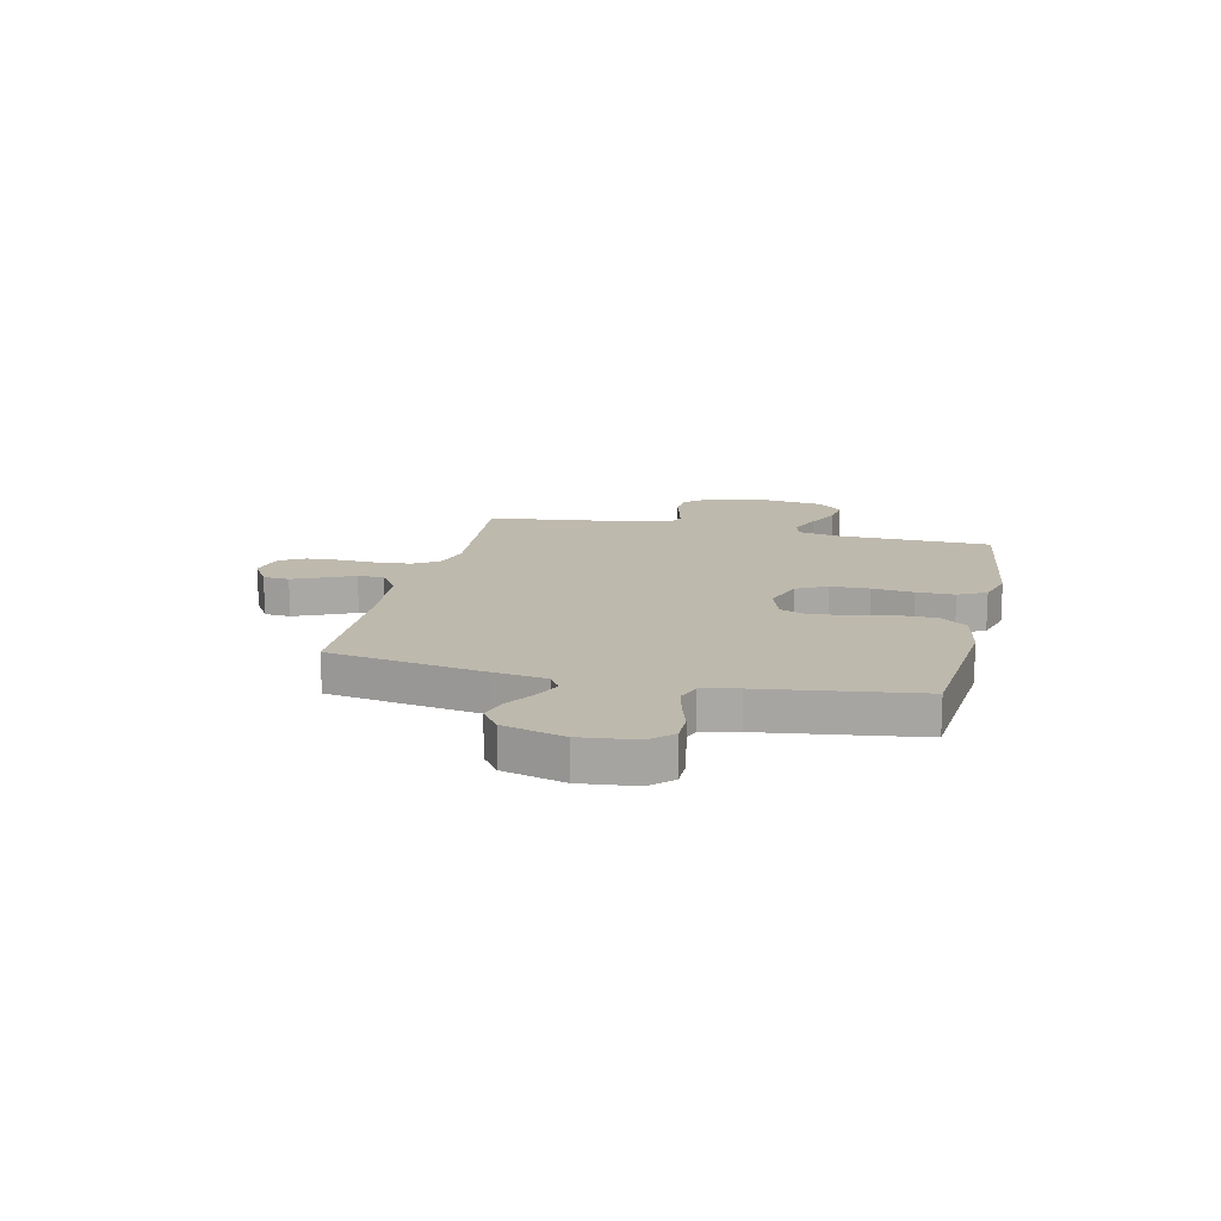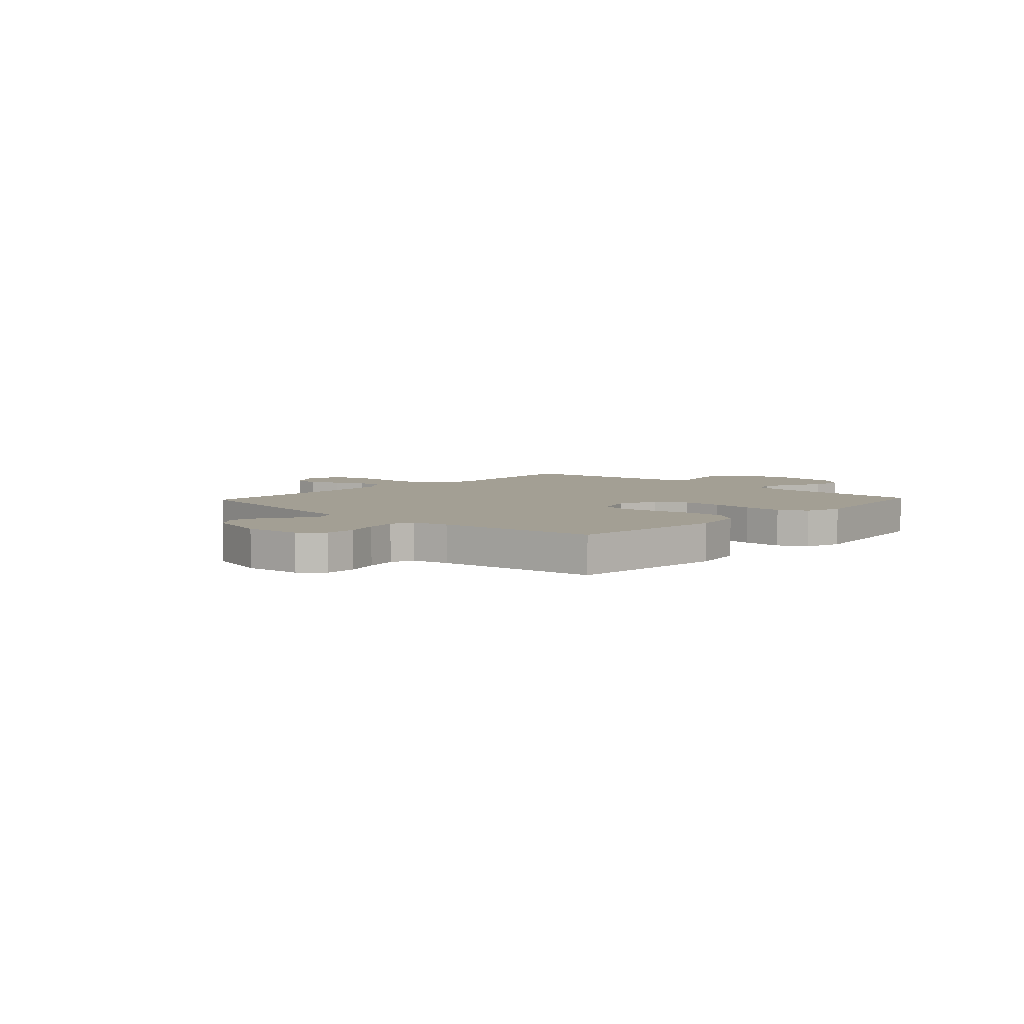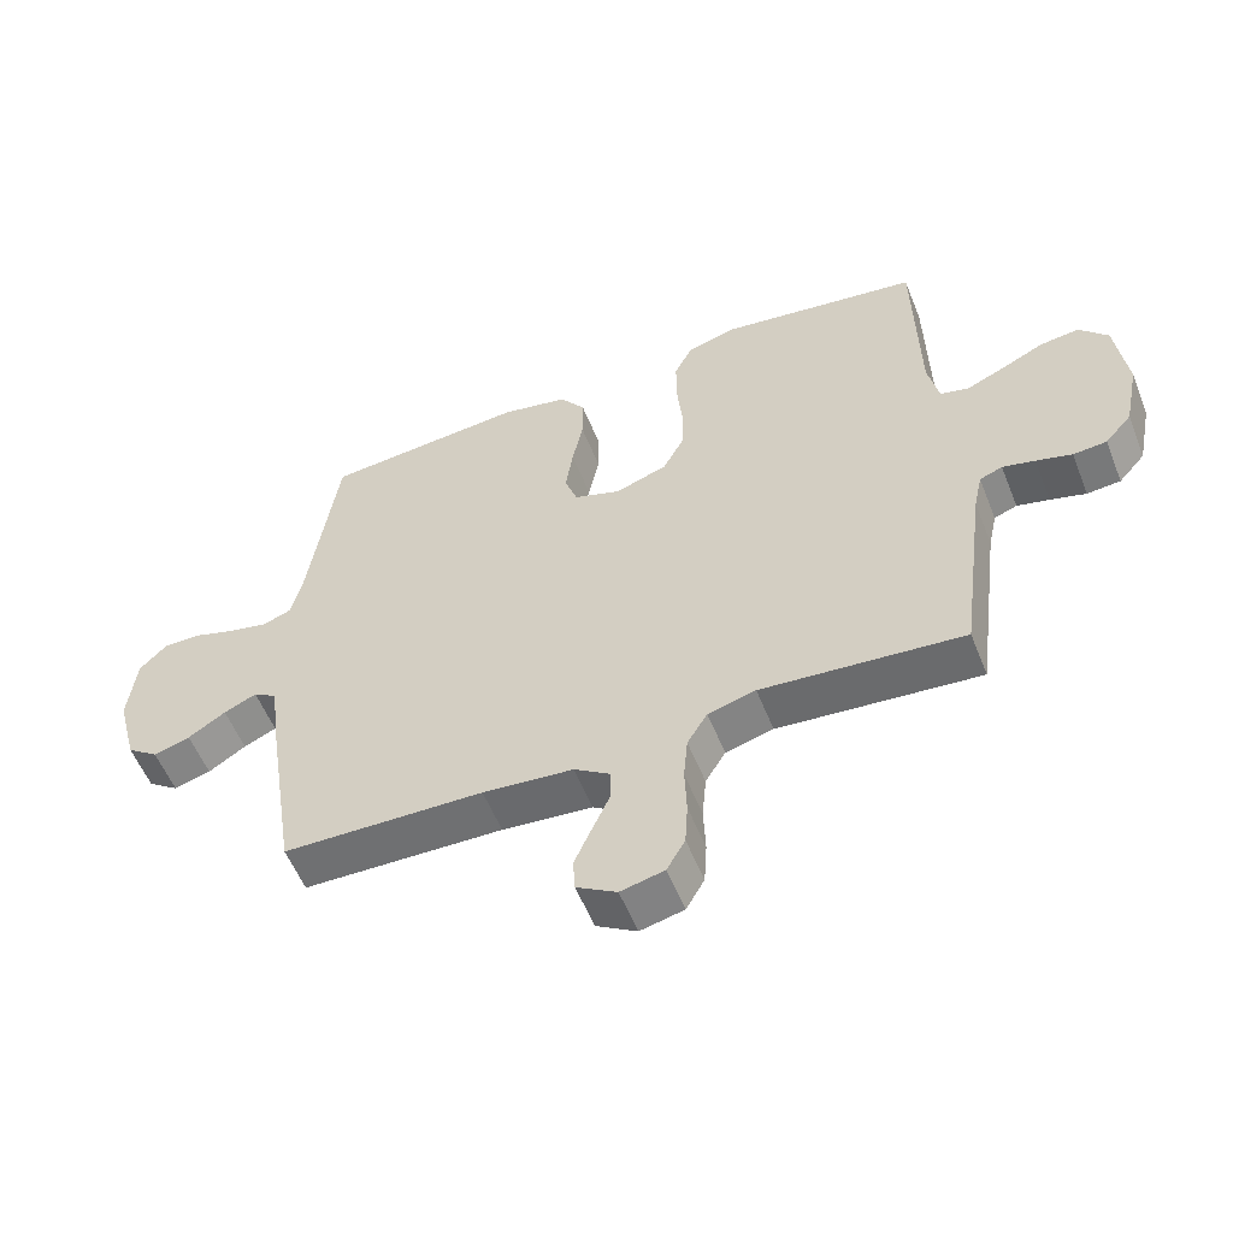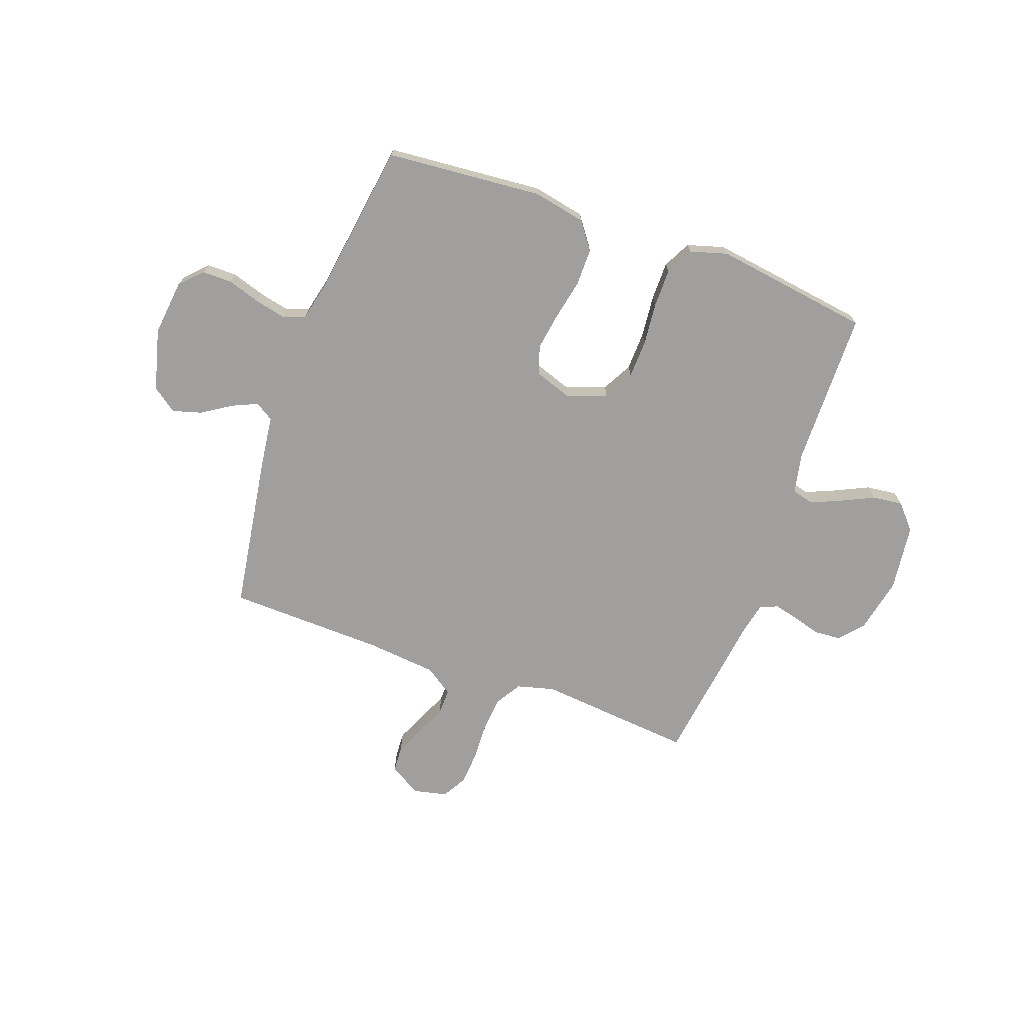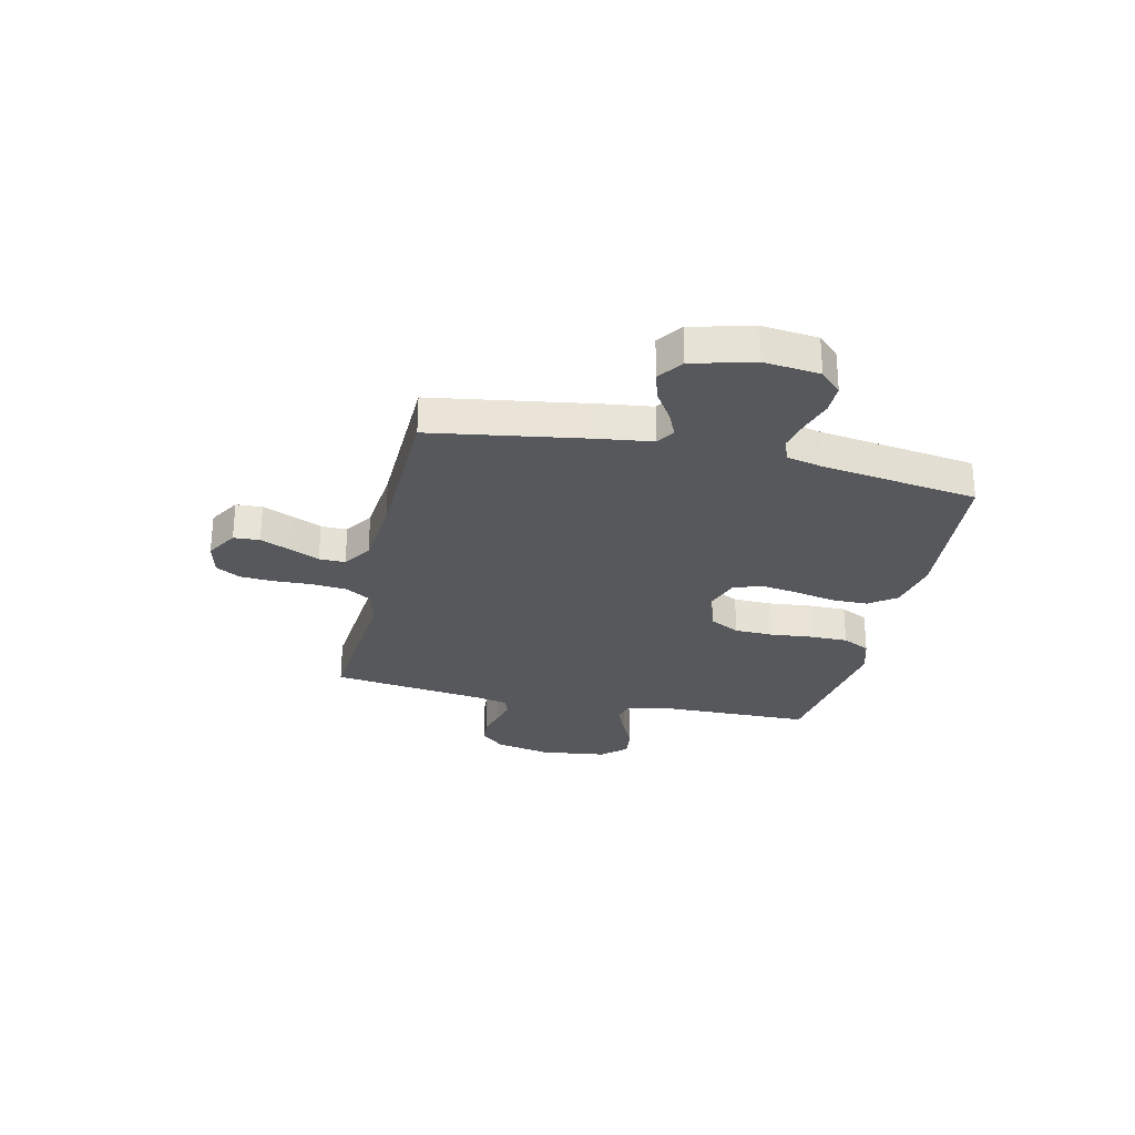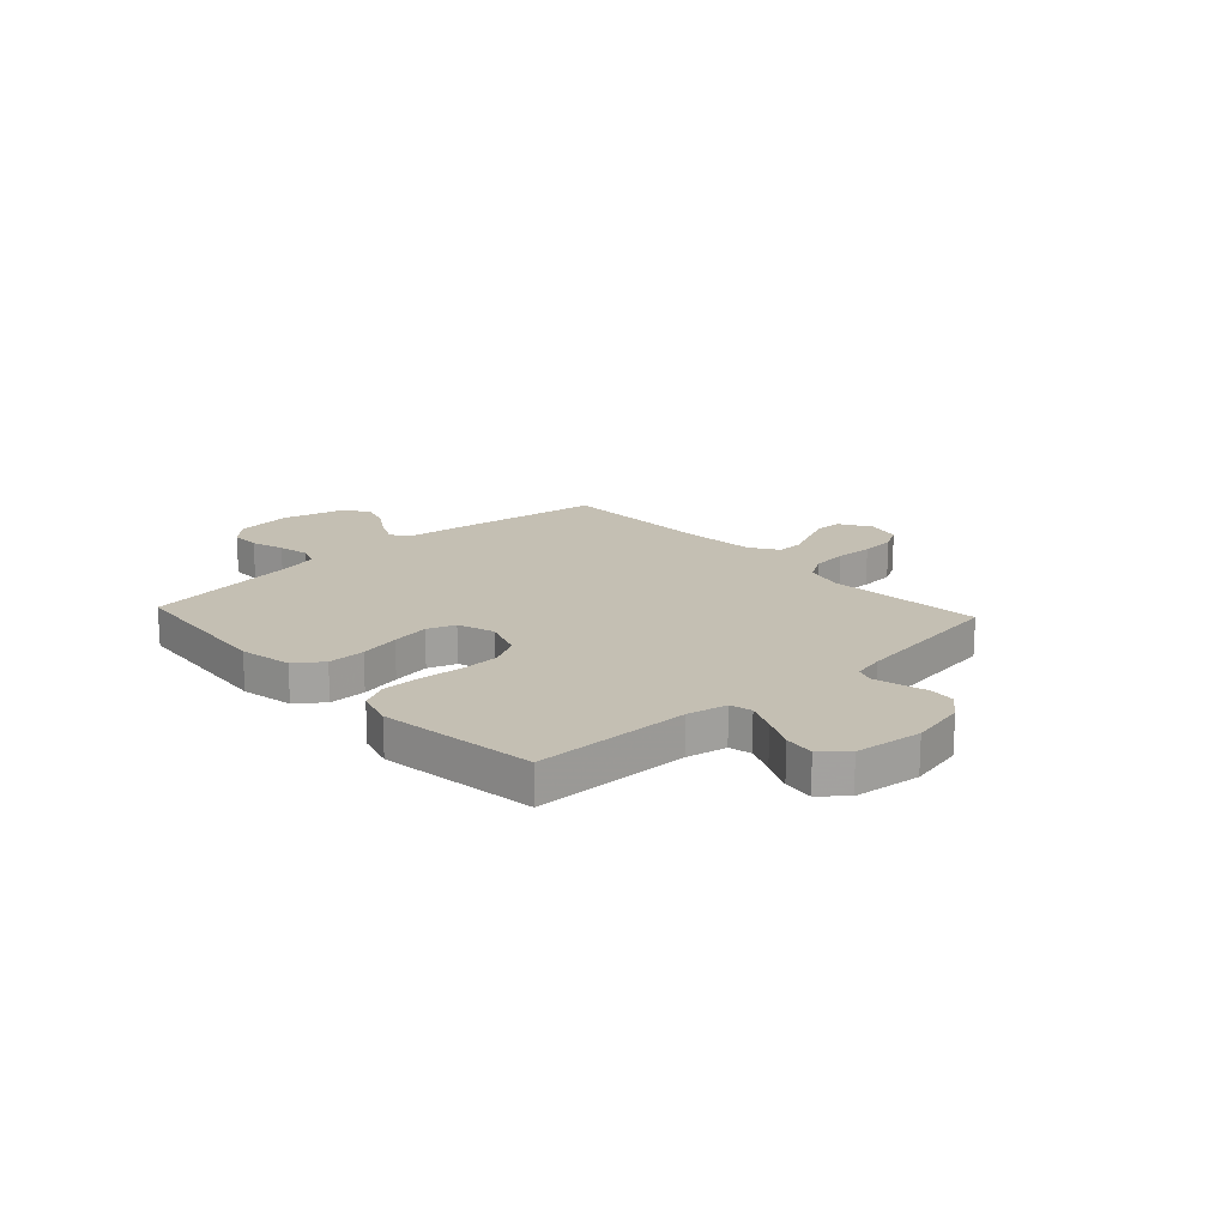
<metadata>
{"format":"obj","ext":"obj","renderer":"f3d","projection":"perspective","resolution":1024,"background":"white","views":[{"elev":15.1,"azim":-76.8,"up":"+Y"},{"elev":5.4,"azim":-46.8,"up":"+Y"},{"elev":-55.7,"azim":21.6,"up":"+Z"},{"elev":-71.3,"azim":-19.9,"up":"+Y"},{"elev":-27.8,"azim":-102.7,"up":"+Y"},{"elev":17.8,"azim":47.3,"up":"+Y"}]}
</metadata>
<code>
v -0.5 0.07 0.5
v -0.2 0.07 0.526
v -0.1 0.07 0.506
v -0.062 0.07 0.454
v -0.062 0.07 0.383
v -0.078 0.07 0.306
v -0.089 0.07 0.234
v -0.07 0.07 0.18
v 0 0.07 0.156
v 0.077 0.07 0.183
v 0.108 0.07 0.241
v 0.11 0.07 0.316
v 0.102 0.07 0.396
v 0.102 0.07 0.469
v 0.129 0.07 0.522
v 0.2 0.07 0.543
v 0.5 0.07 0.5
v 0.505 0.07 0.2
v 0.521 0.07 0.124
v 0.563 0.07 0.113
v 0.621 0.07 0.138
v 0.684 0.07 0.168
v 0.742 0.07 0.175
v 0.784 0.07 0.128
v 0.8 0.07 0
v 0.778 0.07 -0.106
v 0.738 0.07 -0.151
v 0.688 0.07 -0.155
v 0.635 0.07 -0.14
v 0.587 0.07 -0.128
v 0.553 0.07 -0.141
v 0.54 0.07 -0.2
v 0.5 0.07 -0.5
v 0.2 0.07 -0.473
v 0.129 0.07 -0.492
v 0.099 0.07 -0.541
v 0.093 0.07 -0.608
v 0.096 0.07 -0.68
v 0.092 0.07 -0.745
v 0.065 0.07 -0.792
v 0 0.07 -0.807
v -0.06 0.07 -0.771
v -0.063 0.07 -0.721
v -0.038 0.07 -0.664
v -0.012 0.07 -0.607
v -0.011 0.07 -0.557
v -0.065 0.07 -0.521
v -0.2 0.07 -0.508
v -0.5 0.07 -0.5
v -0.547 0.07 -0.2
v -0.56 0.07 -0.1
v -0.595 0.07 -0.078
v -0.644 0.07 -0.1
v -0.7 0.07 -0.136
v -0.755 0.07 -0.152
v -0.802 0.07 -0.118
v -0.833 0.07 0
v -0.821 0.07 0.107
v -0.781 0.07 0.148
v -0.724 0.07 0.148
v -0.661 0.07 0.128
v -0.602 0.07 0.115
v -0.559 0.07 0.131
v -0.543 0.07 0.2
v -0.5 0 0.5
v -0.2 0 0.526
v -0.1 0 0.506
v -0.062 0 0.454
v -0.062 0 0.383
v -0.078 0 0.306
v -0.089 0 0.234
v -0.07 0 0.18
v 0 0 0.156
v 0.077 0 0.183
v 0.108 0 0.241
v 0.11 0 0.316
v 0.102 0 0.396
v 0.102 0 0.469
v 0.129 0 0.522
v 0.2 0 0.543
v 0.5 0 0.5
v 0.505 0 0.2
v 0.521 0 0.124
v 0.563 0 0.113
v 0.621 0 0.138
v 0.684 0 0.168
v 0.742 0 0.175
v 0.784 0 0.128
v 0.8 0 0
v 0.778 0 -0.106
v 0.738 0 -0.151
v 0.688 0 -0.155
v 0.635 0 -0.14
v 0.587 0 -0.128
v 0.553 0 -0.141
v 0.54 0 -0.2
v 0.5 0 -0.5
v 0.2 0 -0.473
v 0.129 0 -0.492
v 0.099 0 -0.541
v 0.093 0 -0.608
v 0.096 0 -0.68
v 0.092 0 -0.745
v 0.065 0 -0.792
v 0 0 -0.807
v -0.06 0 -0.771
v -0.063 0 -0.721
v -0.038 0 -0.664
v -0.012 0 -0.607
v -0.011 0 -0.557
v -0.065 0 -0.521
v -0.2 0 -0.508
v -0.5 0 -0.5
v -0.547 0 -0.2
v -0.56 0 -0.1
v -0.595 0 -0.078
v -0.644 0 -0.1
v -0.7 0 -0.136
v -0.755 0 -0.152
v -0.802 0 -0.118
v -0.833 0 0
v -0.821 0 0.107
v -0.781 0 0.148
v -0.724 0 0.148
v -0.661 0 0.128
v -0.602 0 0.115
v -0.559 0 0.131
v -0.543 0 0.2
f 58 59 60 61
f 58 61 62
f 57 58 62
f 56 57 62 63
f 53 54 55 56
f 52 53 56 63
f 48 49 50 51
f 47 48 51
f 46 47 51
f 42 43 44 45
f 40 41 42 45
f 40 45 46
f 37 38 39 40
f 36 37 40 46
f 35 36 46 51
f 32 33 34
f 31 32 34 35
f 26 27 28 29
f 26 29 30
f 25 26 30
f 24 25 30 31
f 21 22 23 24
f 20 21 24 31
f 15 16 17 18
f 15 18 19
f 12 13 14 15
f 11 12 15 19
f 10 11 19
f 9 10 19 20
f 3 4 5 6
f 3 6 7
f 64 1 2 3
f 64 3 7
f 63 64 7 8
f 52 63 8 9
f 31 35 51 52
f 9 20 31 52
f 125 124 123 122
f 126 125 122
f 126 122 121
f 127 126 121 120
f 120 119 118 117
f 127 120 117 116
f 115 114 113 112
f 115 112 111
f 115 111 110
f 109 108 107 106
f 109 106 105 104
f 110 109 104
f 104 103 102 101
f 110 104 101 100
f 115 110 100 99
f 98 97 96
f 99 98 96 95
f 93 92 91 90
f 94 93 90
f 94 90 89
f 95 94 89 88
f 88 87 86 85
f 95 88 85 84
f 82 81 80 79
f 83 82 79
f 79 78 77 76
f 83 79 76 75
f 83 75 74
f 84 83 74 73
f 70 69 68 67
f 71 70 67
f 67 66 65 128
f 71 67 128
f 72 71 128 127
f 73 72 127 116
f 116 115 99 95
f 116 95 84 73
f 1 65 66 2
f 2 66 67 3
f 3 67 68 4
f 4 68 69 5
f 5 69 70 6
f 6 70 71 7
f 7 71 72 8
f 8 72 73 9
f 9 73 74 10
f 10 74 75 11
f 11 75 76 12
f 12 76 77 13
f 13 77 78 14
f 14 78 79 15
f 15 79 80 16
f 16 80 81 17
f 17 81 82 18
f 18 82 83 19
f 19 83 84 20
f 20 84 85 21
f 21 85 86 22
f 22 86 87 23
f 23 87 88 24
f 24 88 89 25
f 25 89 90 26
f 26 90 91 27
f 27 91 92 28
f 28 92 93 29
f 29 93 94 30
f 30 94 95 31
f 31 95 96 32
f 32 96 97 33
f 33 97 98 34
f 34 98 99 35
f 35 99 100 36
f 36 100 101 37
f 37 101 102 38
f 38 102 103 39
f 39 103 104 40
f 40 104 105 41
f 41 105 106 42
f 42 106 107 43
f 43 107 108 44
f 44 108 109 45
f 45 109 110 46
f 46 110 111 47
f 47 111 112 48
f 48 112 113 49
f 49 113 114 50
f 50 114 115 51
f 51 115 116 52
f 52 116 117 53
f 53 117 118 54
f 54 118 119 55
f 55 119 120 56
f 56 120 121 57
f 57 121 122 58
f 58 122 123 59
f 59 123 124 60
f 60 124 125 61
f 61 125 126 62
f 62 126 127 63
f 63 127 128 64
f 64 128 65 1

</code>
